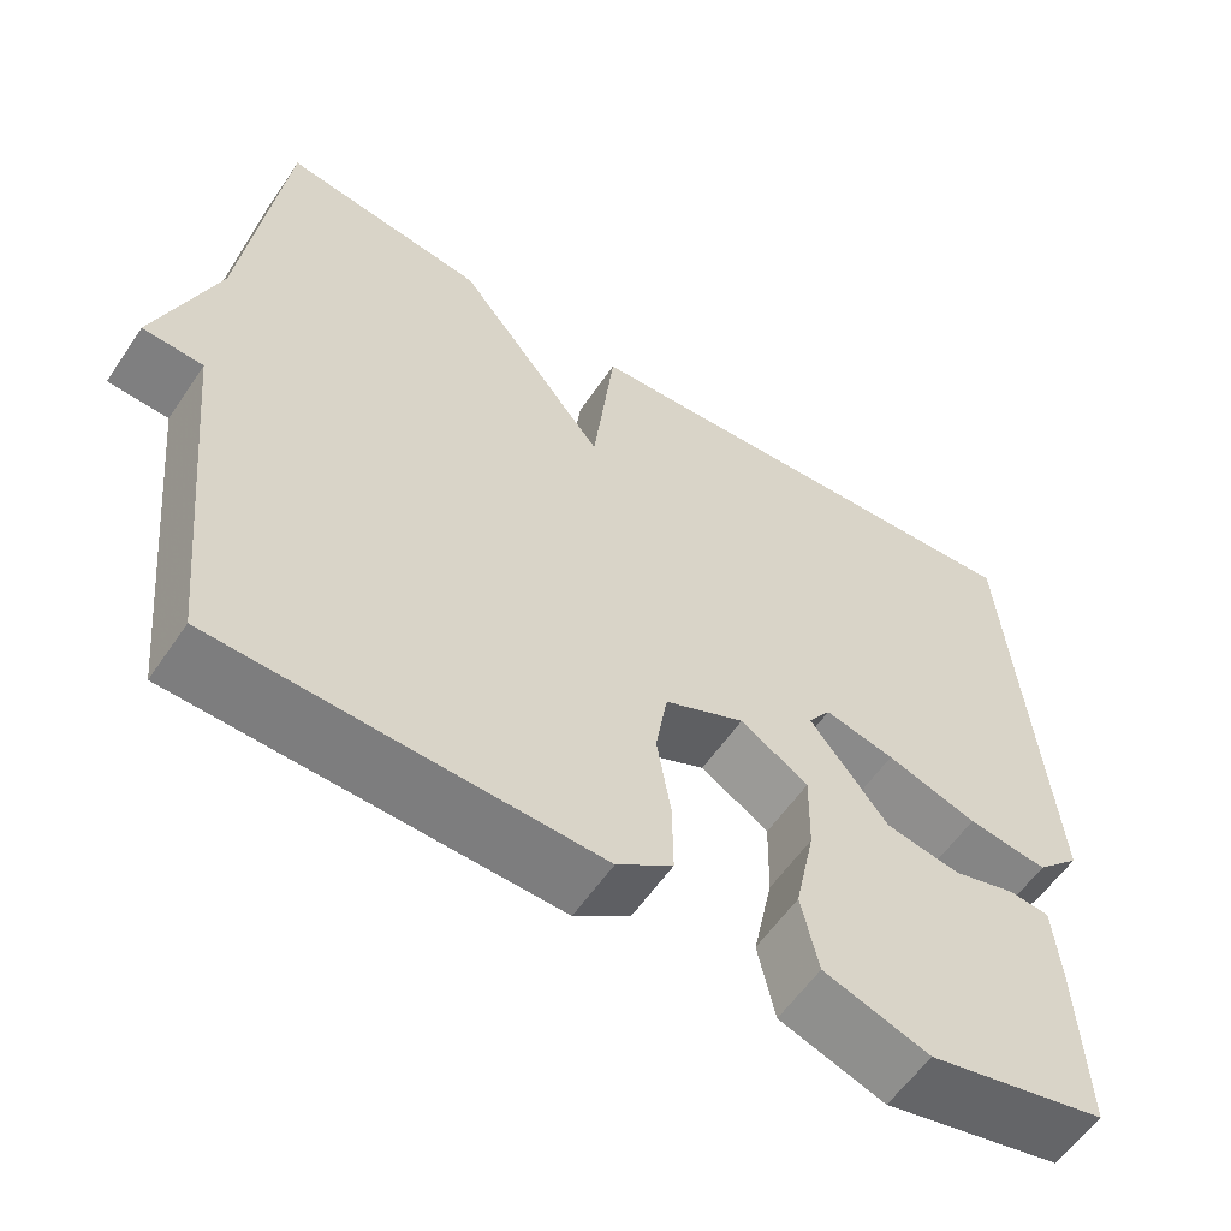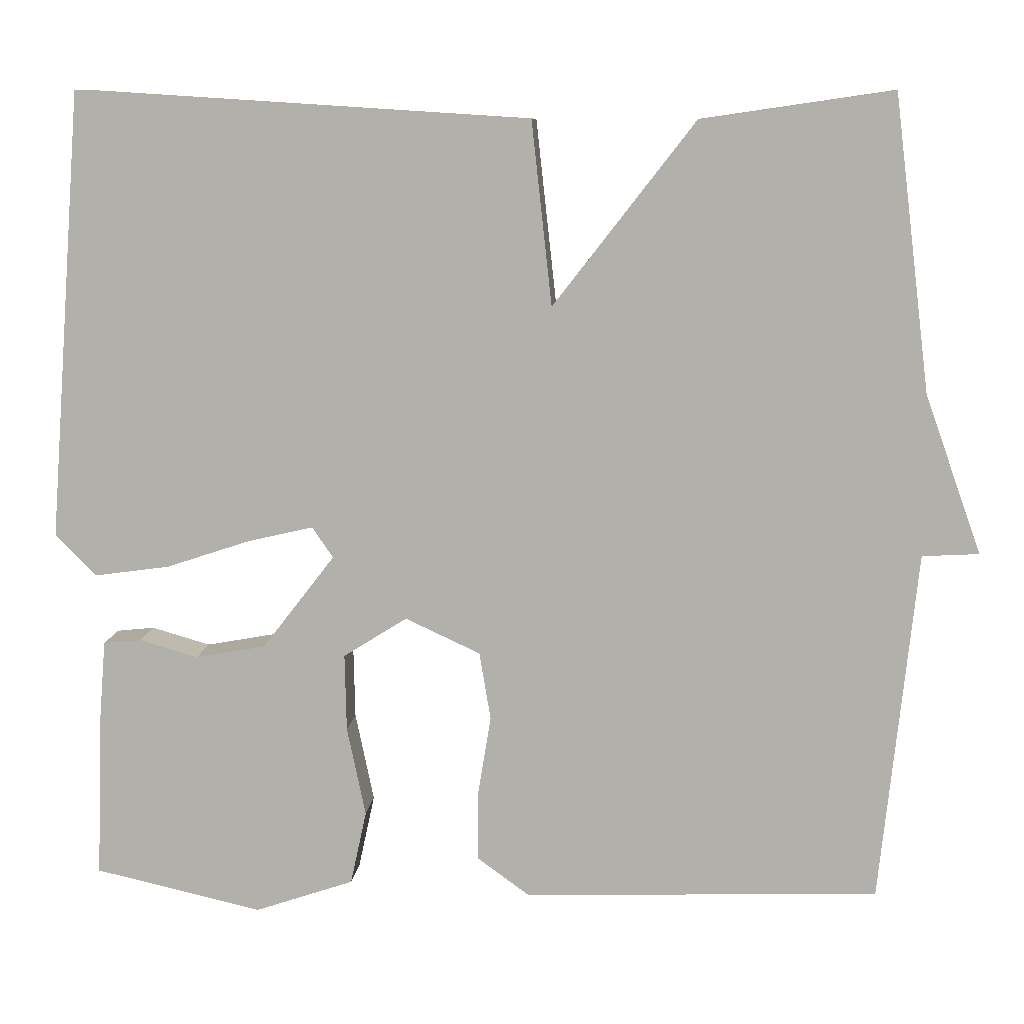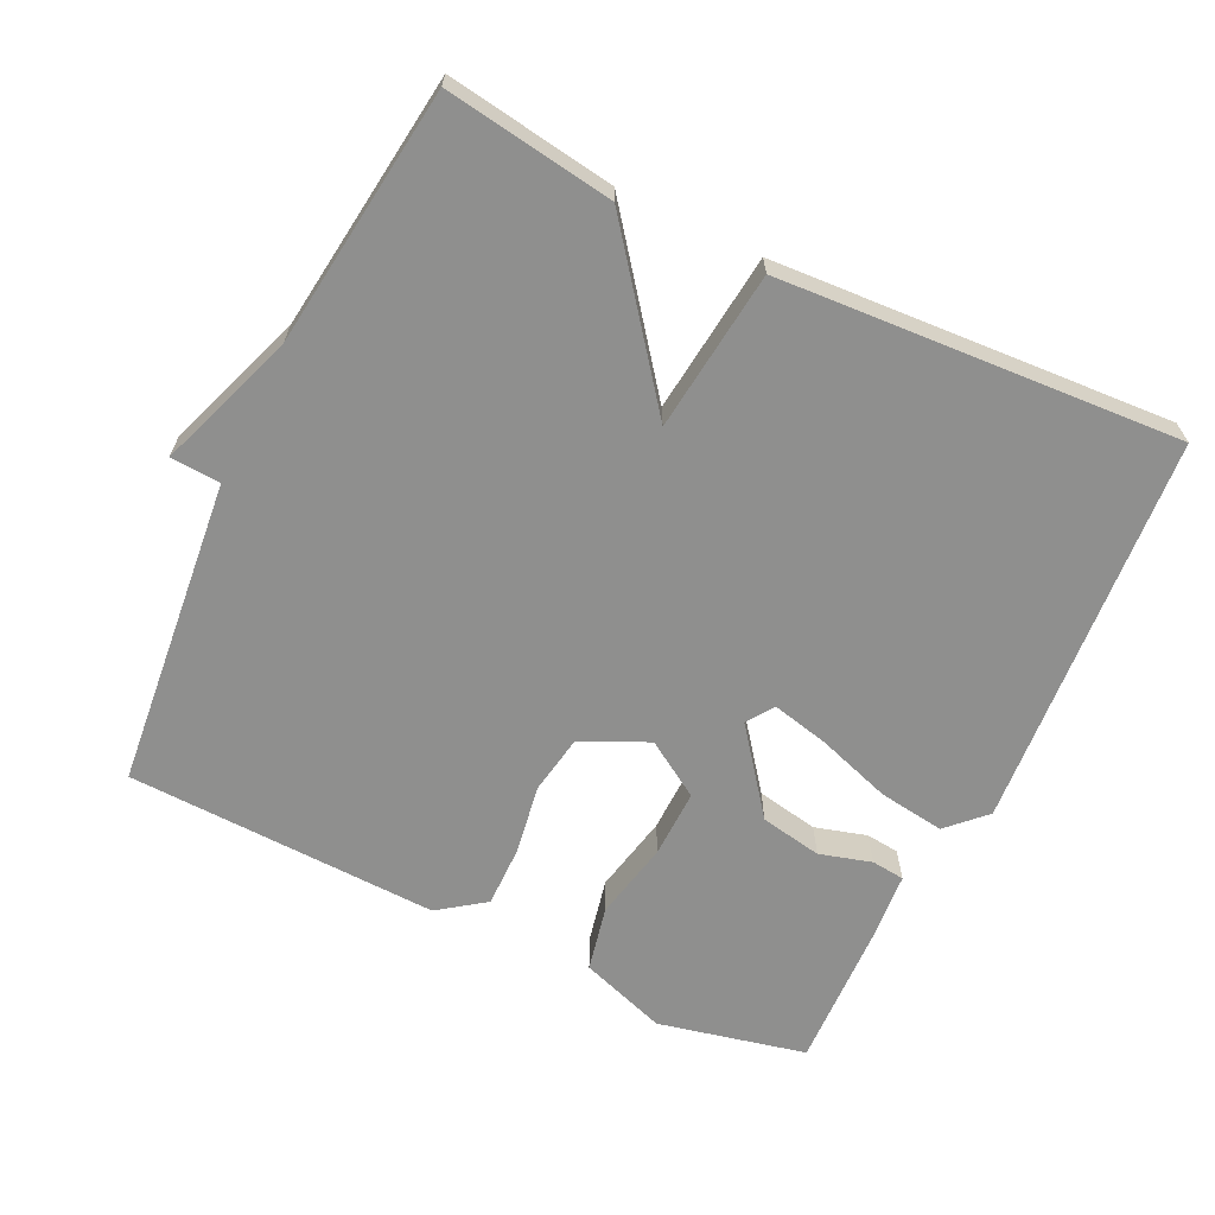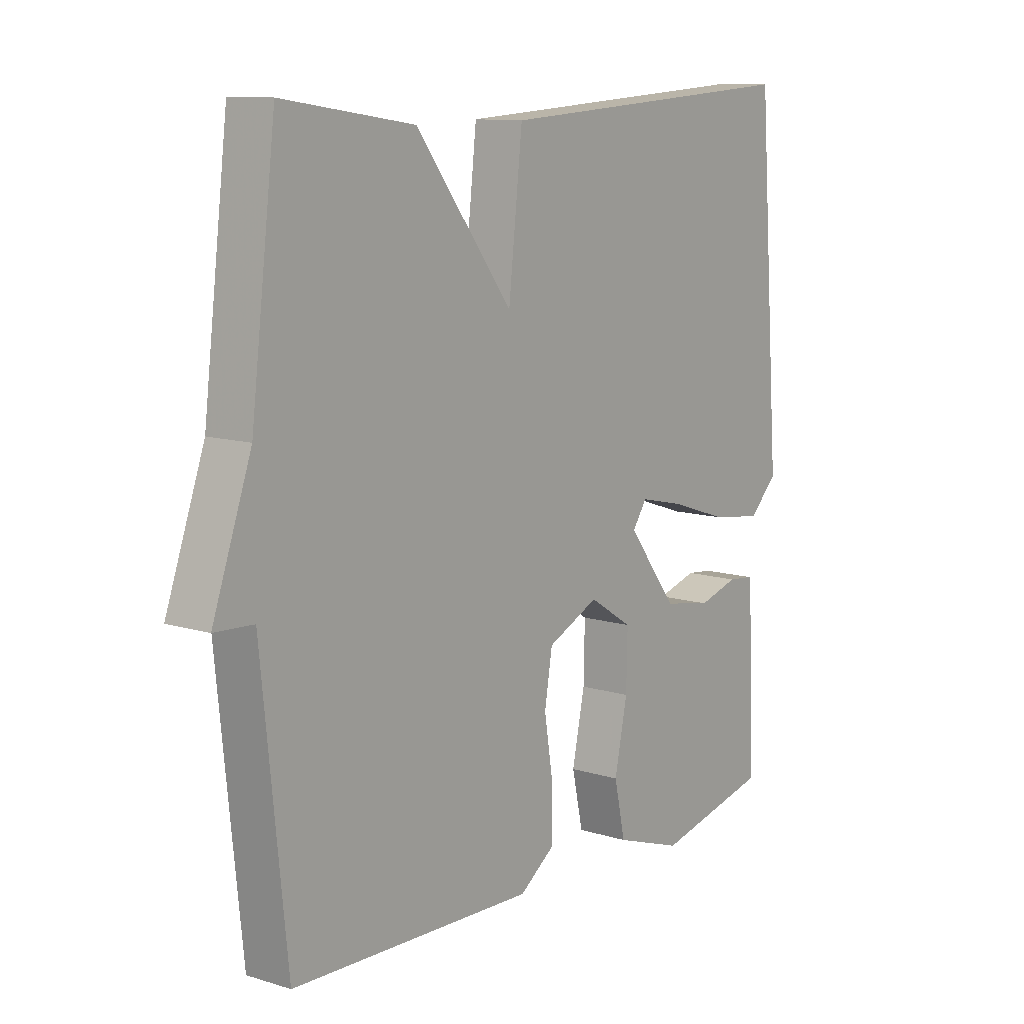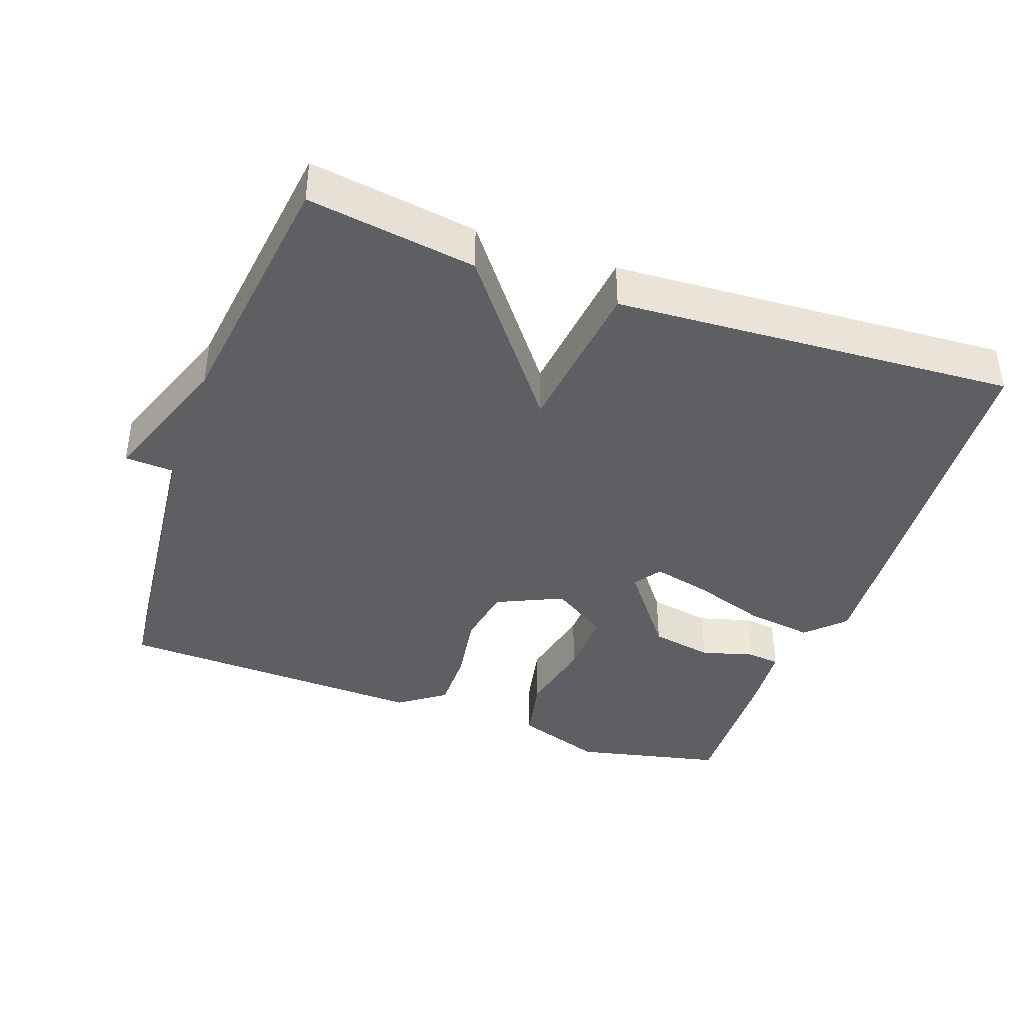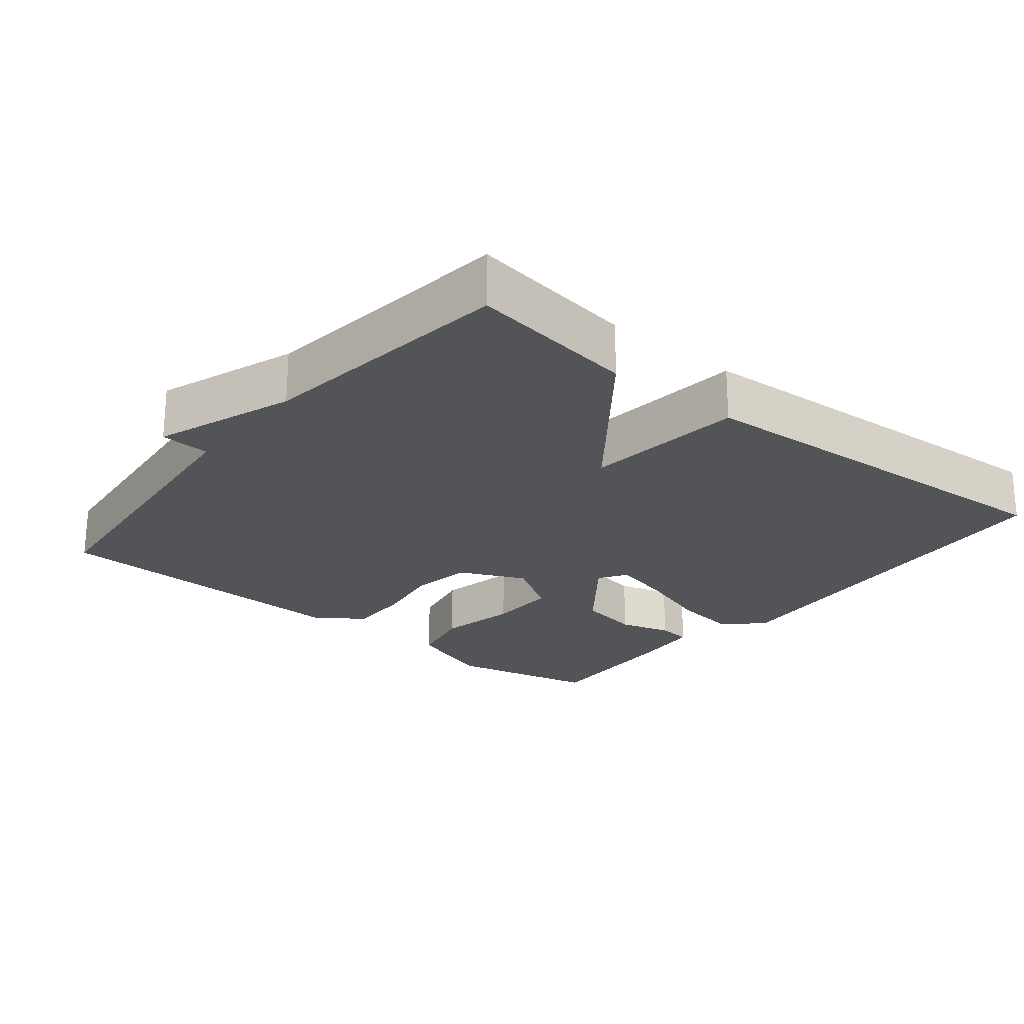
<metadata>
{"format":"obj","ext":"obj","renderer":"f3d","projection":"perspective","resolution":1024,"background":"white","views":[{"elev":-58.2,"azim":-33.9,"up":"+Z"},{"elev":10.2,"azim":-174.7,"up":"+Z"},{"elev":-65.1,"azim":-25.8,"up":"+Y"},{"elev":11.1,"azim":-53.0,"up":"+Z"},{"elev":-40.2,"azim":-19.8,"up":"+Y"},{"elev":-23.4,"azim":-39.1,"up":"+Y"}]}
</metadata>
<code>
v 0.5 0.07 -0.5
v 0.292 0.07 -0.547
v 0.169 0.07 -0.505
v 0.149 0.07 -0.413
v 0.172 0.07 -0.302
v 0.174 0.07 -0.206
v 0.095 0.07 -0.156
v 0.002 0.07 -0.199
v -0.012 0.07 -0.283
v 0.004 0.07 -0.382
v 0.005 0.07 -0.468
v -0.06 0.07 -0.515
v -0.5 0.07 -0.5
v -0.545 0.07 -0.064
v -0.615 0.07 -0.06
v -0.545 0.07 0.136
v -0.5 0.07 0.5
v -0.263 0.07 0.465
v -0.088 0.07 0.239
v -0.063 0.07 0.465
v 0.5 0.07 0.5
v 0.543 0.07 -0.057
v 0.492 0.07 -0.108
v 0.399 0.07 -0.095
v 0.294 0.07 -0.06
v 0.213 0.07 -0.041
v 0.187 0.07 -0.079
v 0.277 0.07 -0.196
v 0.364 0.07 -0.212
v 0.437 0.07 -0.191
v 0.484 0.07 -0.196
v 0.492 0.07 -0.292
v 0.5 0 -0.5
v 0.292 0 -0.547
v 0.169 0 -0.505
v 0.149 0 -0.413
v 0.172 0 -0.302
v 0.174 0 -0.206
v 0.095 0 -0.156
v 0.002 0 -0.199
v -0.012 0 -0.283
v 0.004 0 -0.382
v 0.005 0 -0.468
v -0.06 0 -0.515
v -0.5 0 -0.5
v -0.545 0 -0.064
v -0.615 0 -0.06
v -0.545 0 0.136
v -0.5 0 0.5
v -0.263 0 0.465
v -0.088 0 0.239
v -0.063 0 0.465
v 0.5 0 0.5
v 0.543 0 -0.057
v 0.492 0 -0.108
v 0.399 0 -0.095
v 0.294 0 -0.06
v 0.213 0 -0.041
v 0.187 0 -0.079
v 0.277 0 -0.196
v 0.364 0 -0.212
v 0.437 0 -0.191
v 0.484 0 -0.196
v 0.492 0 -0.292
f 3 4 5
f 2 3 5
f 1 2 5
f 32 1 5
f 31 32 5
f 30 31 5
f 29 30 5
f 28 29 5 6
f 27 28 6 7
f 26 27 7 8
f 23 24 25
f 22 23 25
f 21 22 25
f 20 21 25
f 19 20 25
f 19 25 26
f 16 17 18 19
f 16 19 26
f 15 16 26
f 14 15 26
f 12 13 14
f 11 12 14
f 10 11 14
f 9 10 14
f 8 9 14
f 8 14 26
f 37 36 35
f 37 35 34
f 37 34 33
f 37 33 64
f 37 64 63
f 37 63 62
f 37 62 61
f 38 37 61 60
f 39 38 60 59
f 40 39 59 58
f 57 56 55
f 57 55 54
f 57 54 53
f 57 53 52
f 57 52 51
f 58 57 51
f 51 50 49 48
f 58 51 48
f 58 48 47
f 58 47 46
f 46 45 44
f 46 44 43
f 46 43 42
f 46 42 41
f 46 41 40
f 58 46 40
f 1 33 34 2
f 2 34 35 3
f 3 35 36 4
f 4 36 37 5
f 5 37 38 6
f 6 38 39 7
f 7 39 40 8
f 8 40 41 9
f 9 41 42 10
f 10 42 43 11
f 11 43 44 12
f 12 44 45 13
f 13 45 46 14
f 14 46 47 15
f 15 47 48 16
f 16 48 49 17
f 17 49 50 18
f 18 50 51 19
f 19 51 52 20
f 20 52 53 21
f 21 53 54 22
f 22 54 55 23
f 23 55 56 24
f 24 56 57 25
f 25 57 58 26
f 26 58 59 27
f 27 59 60 28
f 28 60 61 29
f 29 61 62 30
f 30 62 63 31
f 31 63 64 32
f 32 64 33 1

</code>
